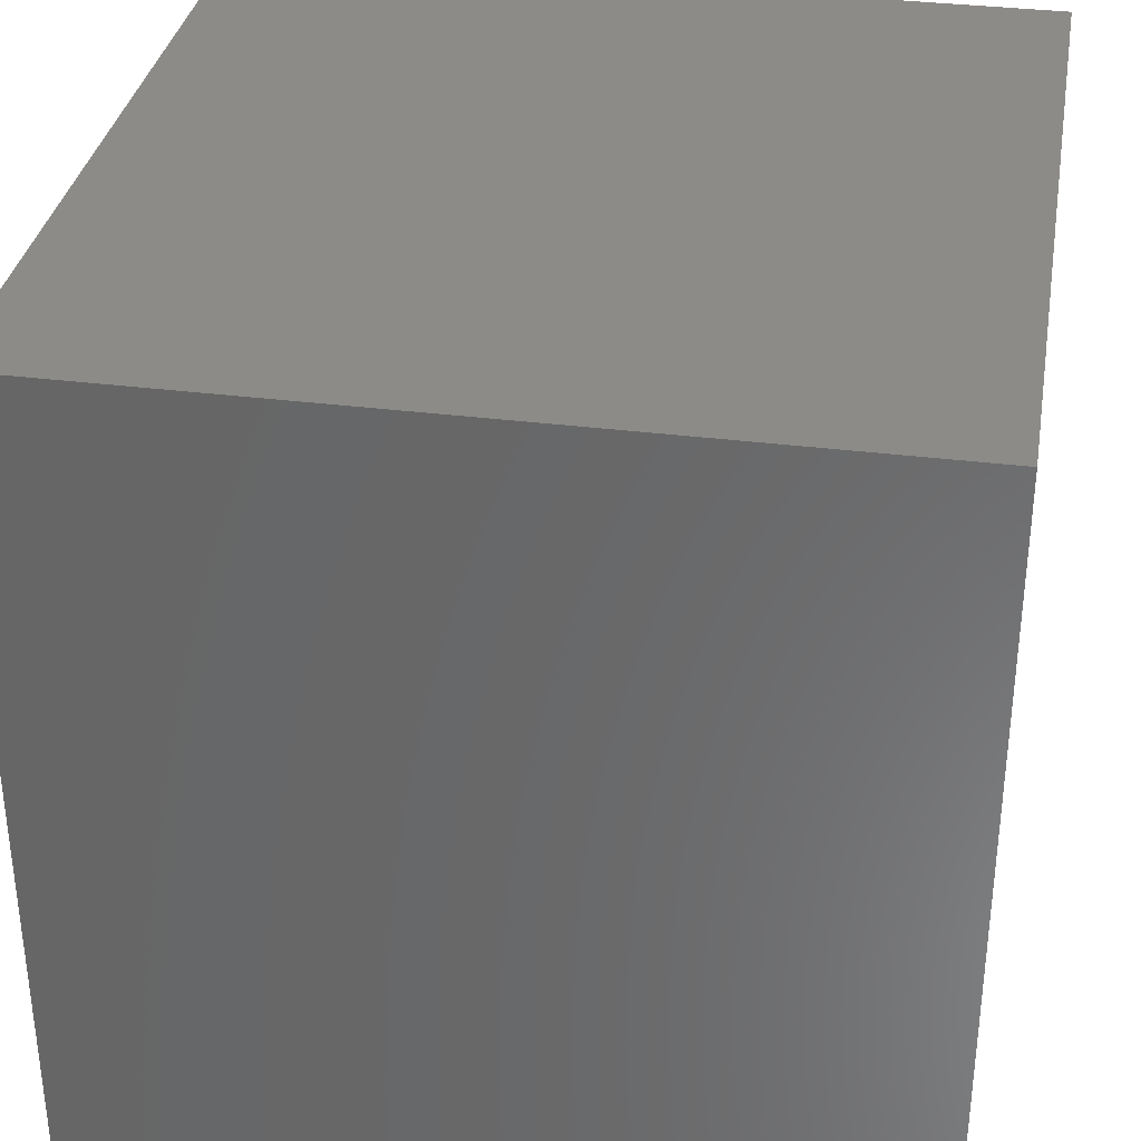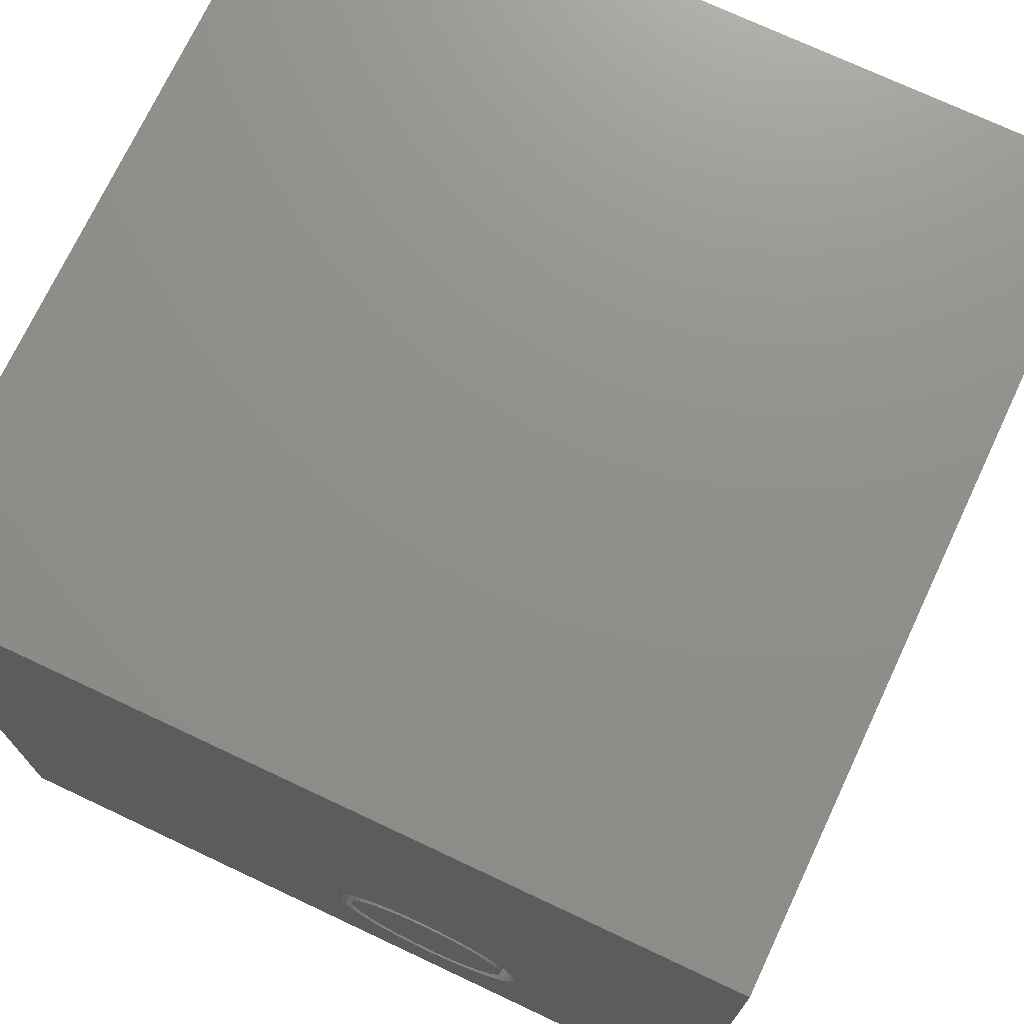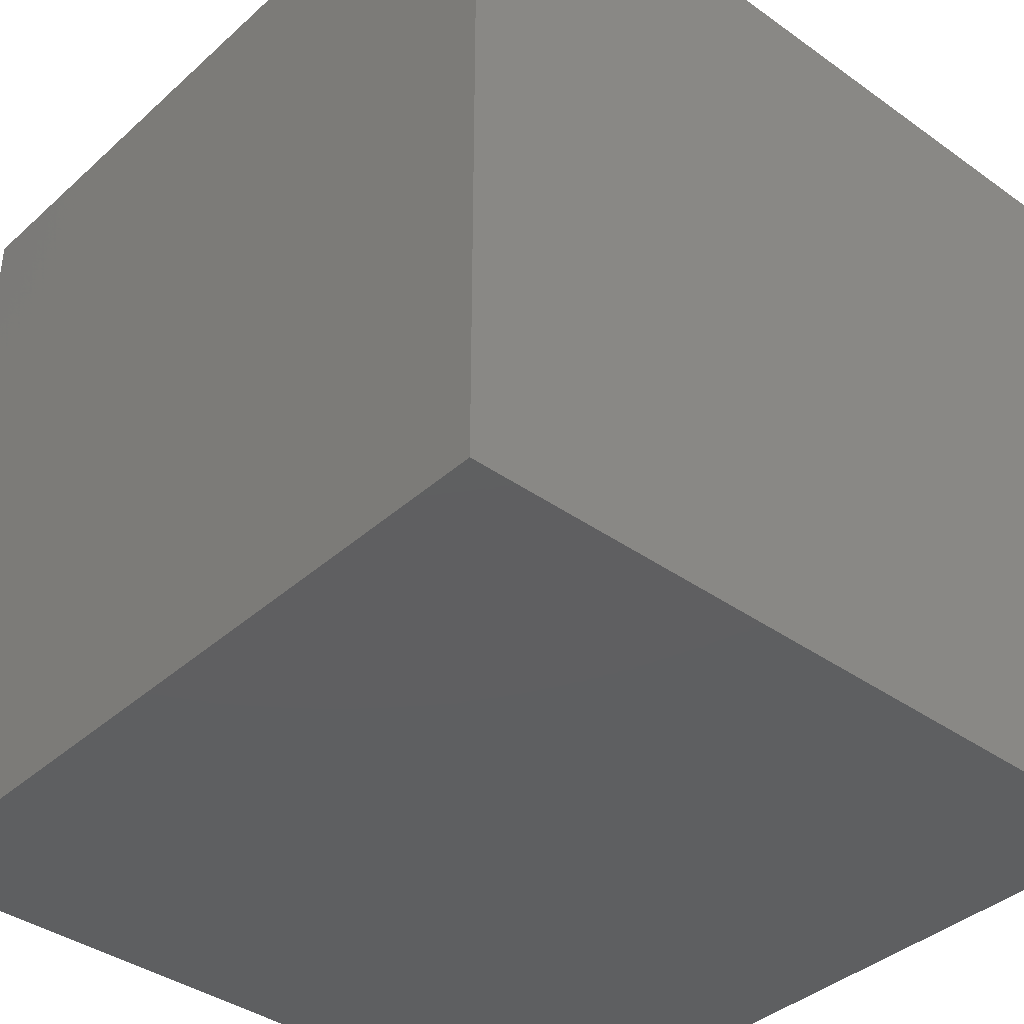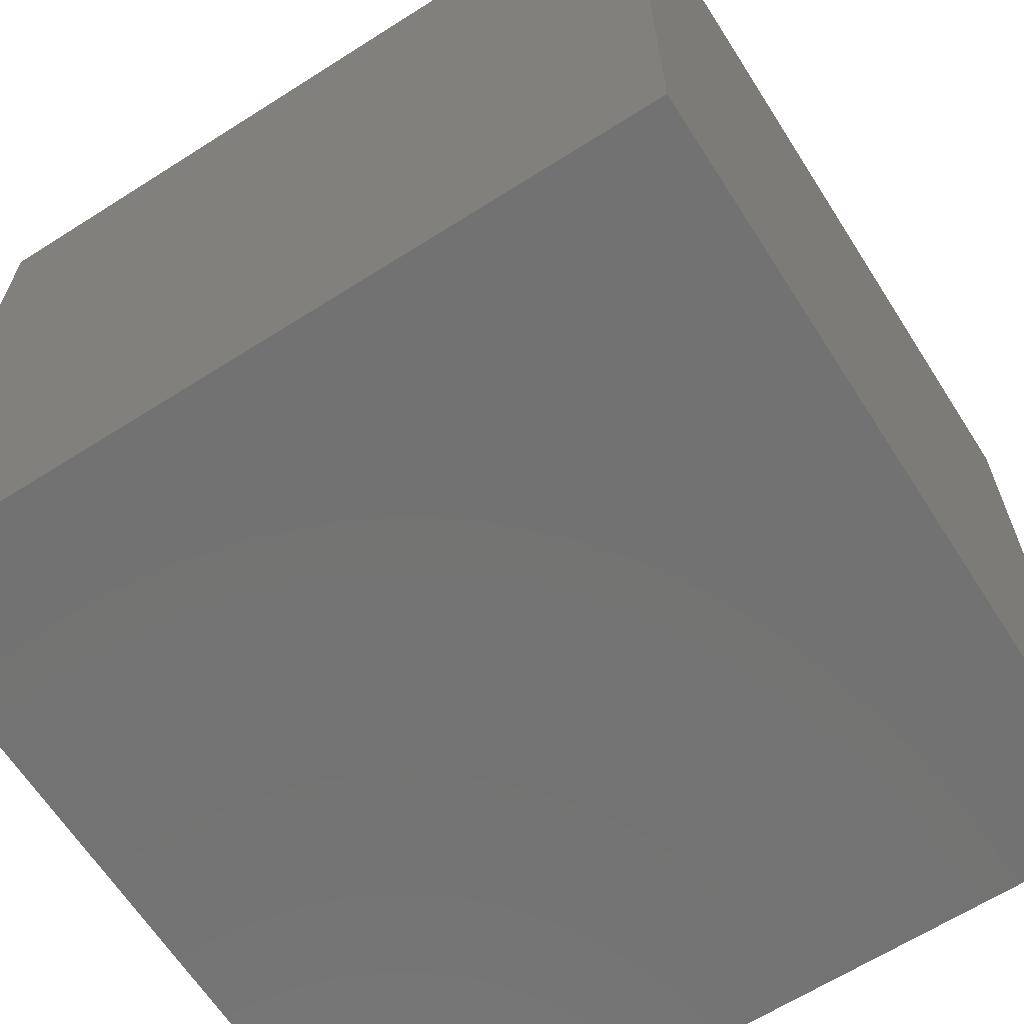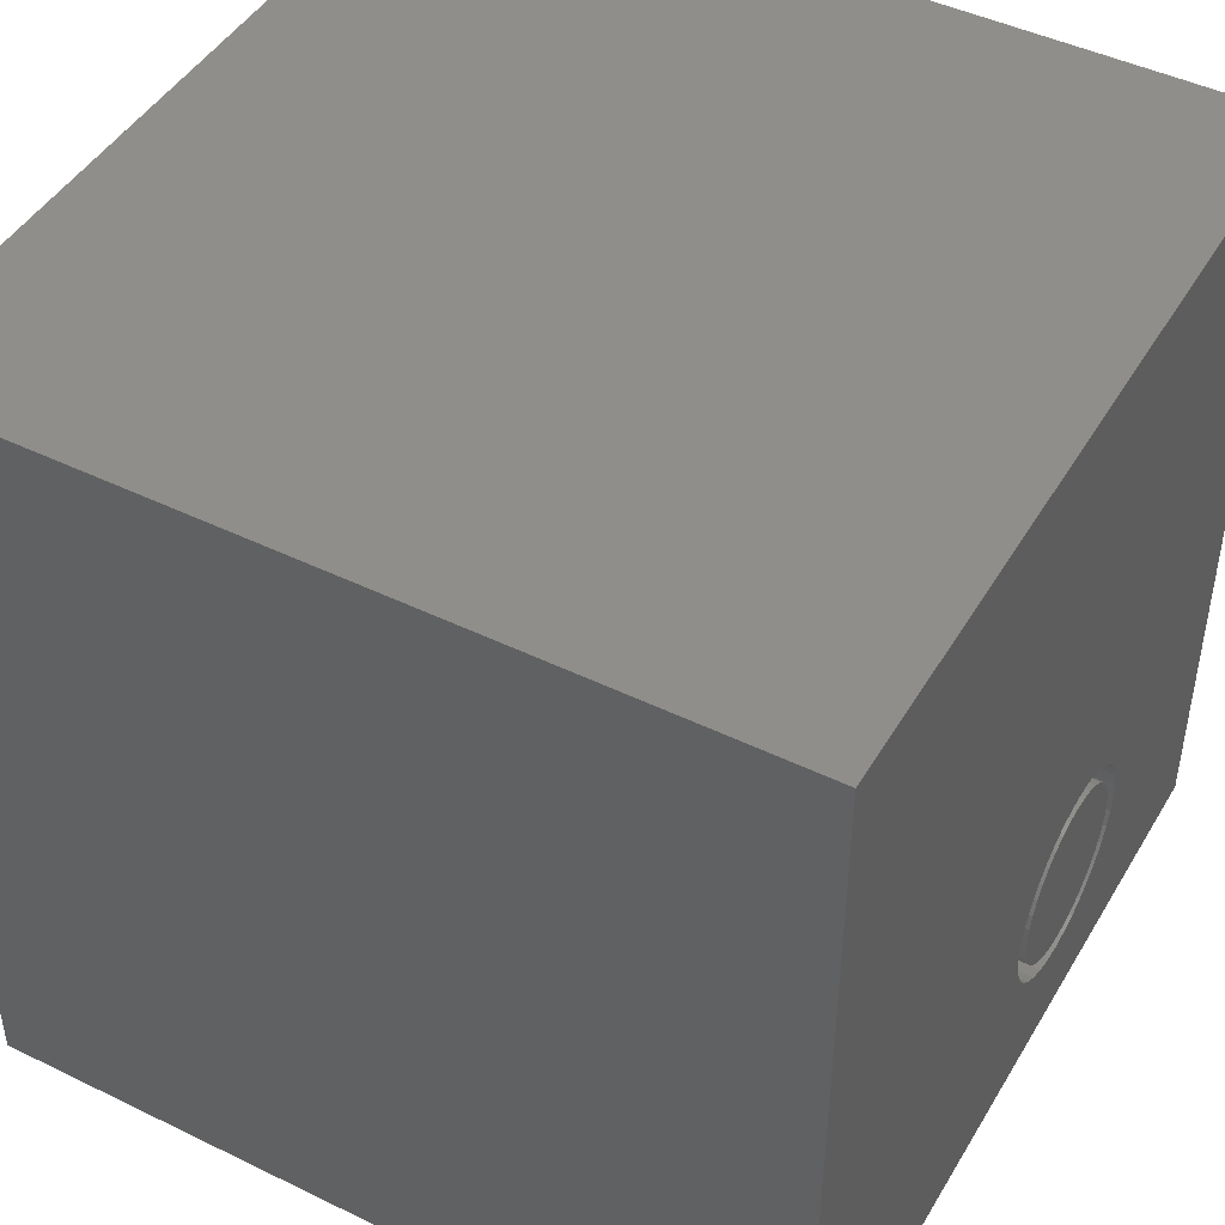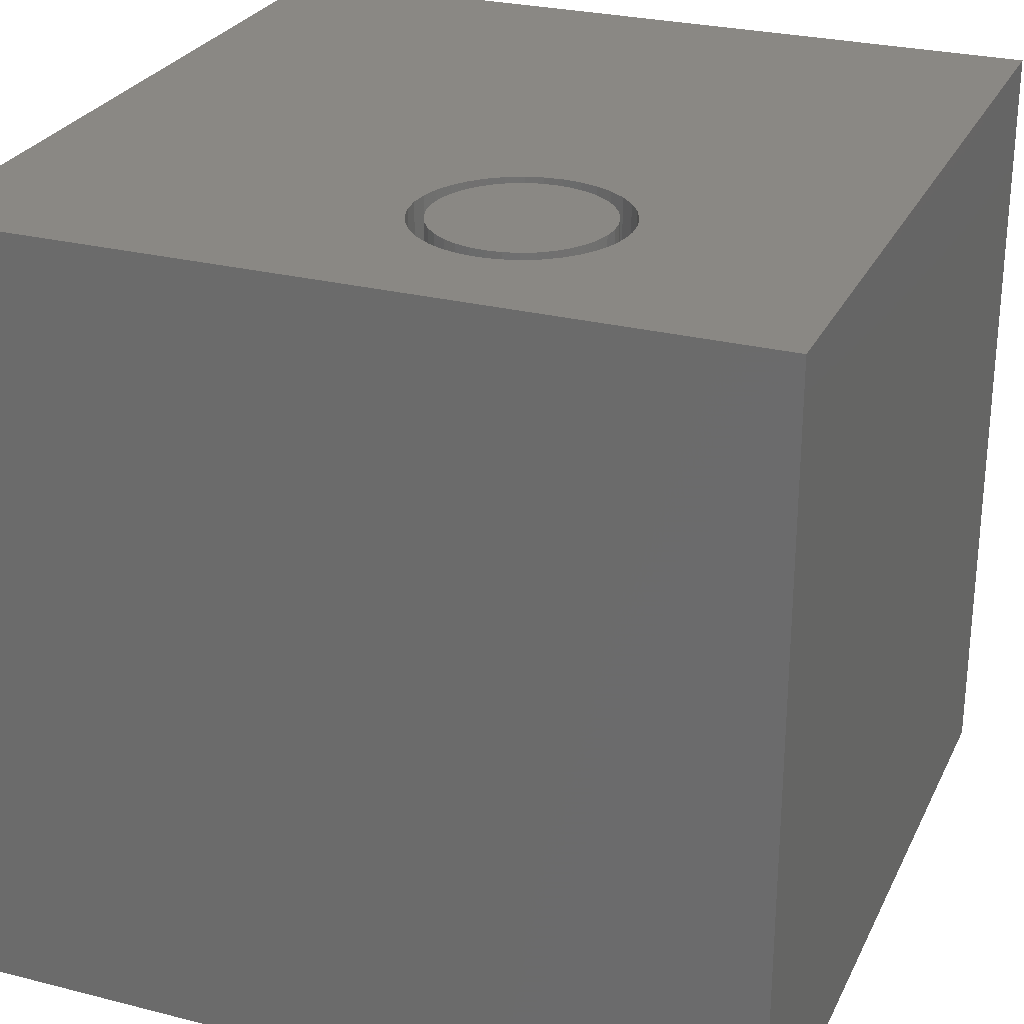
<metadata>
{"format":"stl","ext":"stl","renderer":"f3d","projection":"perspective","resolution":1024,"background":"white","views":[{"elev":34.1,"azim":-80.3,"up":"+Y"},{"elev":72.9,"azim":25.2,"up":"+Y"},{"elev":-38.7,"azim":-41.8,"up":"+Z"},{"elev":-64.6,"azim":122.6,"up":"+Y"},{"elev":45.8,"azim":-60.8,"up":"+Y"},{"elev":27.0,"azim":21.5,"up":"+Z"}]}
</metadata>
<code>
# stl→obj: 152 verts, 300 faces
v 0 10 10
v 0 10 0
v 0 0 10
v 0 0 0
v 10 0 10
v 7.388 2.457 10
v 7.369 2.237 10
v 7.311 2.023 10
v 7.218 1.822 10
v 7.091 1.641 10
v 6.934 1.484 10
v 6.753 1.357 10
v 6.552 1.264 10
v 6.338 1.206 10
v 6.117 1.187 10
v 5.897 1.206 10
v 5.683 1.264 10
v 5.482 1.357 10
v 5.301 1.484 10
v 5.144 1.641 10
v 5.017 1.822 10
v 4.923 2.023 10
v 4.866 2.237 10
v 5.017 3.093 10
v 5.144 3.274 10
v 5.301 3.431 10
v 5.482 3.558 10
v 6.338 3.709 10
v 6.552 3.651 10
v 10 10 10
v 6.753 3.558 10
v 6.934 3.431 10
v 7.311 2.892 10
v 7.369 2.678 10
v 4.847 2.457 10
v 4.866 2.678 10
v 4.923 2.892 10
v 5.683 3.651 10
v 5.897 3.709 10
v 6.117 3.728 10
v 7.091 3.274 10
v 7.218 3.093 10
v 10 10 0
v 10 0 0
v 7.369 2.237 8.021
v 7.388 2.457 8.021
v 7.369 2.678 8.021
v 7.311 2.892 8.021
v 7.218 3.093 8.021
v 7.091 3.274 8.021
v 6.934 3.431 8.021
v 6.753 3.558 8.021
v 6.552 3.651 8.021
v 6.338 3.709 8.021
v 6.117 3.728 8.021
v 5.897 3.709 8.021
v 5.683 3.651 8.021
v 5.482 3.558 8.021
v 5.301 3.431 8.021
v 5.144 3.274 8.021
v 5.017 3.093 8.021
v 4.923 2.892 8.021
v 4.866 2.678 8.021
v 4.847 2.457 8.021
v 4.866 2.237 8.021
v 4.923 2.023 8.021
v 5.017 1.822 8.021
v 5.144 1.641 8.021
v 5.301 1.484 8.021
v 5.482 1.357 8.021
v 5.683 1.264 8.021
v 5.897 1.206 8.021
v 6.117 1.187 8.021
v 6.338 1.206 8.021
v 6.552 1.264 8.021
v 6.753 1.357 8.021
v 6.934 1.484 8.021
v 7.091 1.641 8.021
v 7.218 1.822 8.021
v 7.311 2.023 8.021
v 6.65 1.535 8.021
v 6.802 1.641 8.021
v 6.934 1.772 8.021
v 7.04 1.925 8.021
v 7.119 2.093 8.021
v 7.167 2.272 8.021
v 7.183 2.457 8.021
v 7.167 2.642 8.021
v 7.119 2.822 8.021
v 7.04 2.99 8.021
v 6.934 3.142 8.021
v 6.802 3.274 8.021
v 6.65 3.38 8.021
v 6.482 3.459 8.021
v 6.302 3.507 8.021
v 6.117 3.523 8.021
v 5.932 3.507 8.021
v 5.753 3.459 8.021
v 5.585 3.38 8.021
v 5.432 3.274 8.021
v 5.301 3.142 8.021
v 5.195 2.99 8.021
v 5.116 2.822 8.021
v 5.068 2.642 8.021
v 5.052 2.457 8.021
v 5.068 2.272 8.021
v 5.116 2.093 8.021
v 5.195 1.925 8.021
v 5.301 1.772 8.021
v 5.432 1.641 8.021
v 5.585 1.535 8.021
v 5.753 1.456 8.021
v 5.932 1.408 8.021
v 6.117 1.392 8.021
v 6.302 1.408 8.021
v 6.482 1.456 8.021
v 7.183 2.457 10
v 7.167 2.272 10
v 7.119 2.093 10
v 7.04 1.925 10
v 6.934 1.772 10
v 6.802 1.641 10
v 6.65 1.535 10
v 6.482 1.456 10
v 6.302 1.408 10
v 6.117 1.392 10
v 5.932 1.408 10
v 5.753 1.456 10
v 5.585 1.535 10
v 5.432 1.641 10
v 5.301 1.772 10
v 5.195 1.925 10
v 5.116 2.093 10
v 5.068 2.272 10
v 5.052 2.457 10
v 5.068 2.642 10
v 5.116 2.822 10
v 5.195 2.99 10
v 5.301 3.142 10
v 5.432 3.274 10
v 5.585 3.38 10
v 5.753 3.459 10
v 5.932 3.507 10
v 6.117 3.523 10
v 6.302 3.507 10
v 6.482 3.459 10
v 6.65 3.38 10
v 6.802 3.274 10
v 6.934 3.142 10
v 7.04 2.99 10
v 7.119 2.822 10
v 7.167 2.642 10
f 1 2 3
f 3 2 4
f 5 6 7
f 7 8 5
f 5 8 9
f 5 9 10
f 10 11 5
f 5 11 12
f 5 12 13
f 13 14 5
f 5 14 15
f 5 15 3
f 3 15 16
f 3 16 17
f 17 18 3
f 3 18 19
f 3 19 20
f 20 21 3
f 3 21 22
f 3 22 23
f 24 25 1
f 1 25 26
f 1 26 27
f 28 29 30
f 30 29 31
f 30 31 32
f 30 33 5
f 5 33 34
f 5 34 6
f 23 35 3
f 3 35 36
f 3 36 1
f 1 36 37
f 1 37 24
f 27 38 1
f 1 38 39
f 1 39 30
f 30 39 40
f 30 40 28
f 32 41 30
f 30 41 42
f 30 42 33
f 43 30 44
f 44 30 5
f 2 43 4
f 4 43 44
f 30 43 1
f 1 43 2
f 44 5 4
f 4 5 3
f 45 6 46
f 46 6 34
f 46 34 47
f 47 34 33
f 47 33 48
f 48 33 42
f 48 42 49
f 49 42 41
f 49 41 50
f 50 41 32
f 50 32 51
f 51 32 31
f 51 31 52
f 52 31 29
f 52 29 53
f 53 29 28
f 53 28 54
f 54 28 40
f 54 40 55
f 55 40 39
f 55 39 56
f 56 39 38
f 56 38 57
f 57 38 27
f 57 27 58
f 58 27 26
f 58 26 59
f 59 26 25
f 59 25 60
f 60 25 24
f 60 24 61
f 61 24 37
f 61 37 62
f 62 37 36
f 62 36 63
f 63 36 35
f 63 35 64
f 64 35 23
f 64 23 65
f 65 23 22
f 65 22 66
f 66 22 21
f 66 21 67
f 67 21 20
f 67 20 68
f 68 20 19
f 68 19 69
f 69 19 18
f 69 18 70
f 70 18 17
f 70 17 71
f 71 17 16
f 71 16 72
f 72 16 15
f 72 15 73
f 73 15 14
f 73 14 74
f 74 14 13
f 74 13 75
f 75 13 12
f 75 12 76
f 76 12 11
f 76 11 77
f 77 11 10
f 77 10 78
f 78 10 9
f 78 9 79
f 79 9 8
f 79 8 80
f 80 8 7
f 80 7 45
f 45 7 6
f 81 76 82
f 82 76 77
f 82 77 83
f 83 77 78
f 83 78 84
f 84 78 79
f 84 79 85
f 85 79 80
f 85 80 86
f 86 80 45
f 86 45 87
f 87 45 46
f 87 46 88
f 88 46 47
f 88 47 89
f 89 47 48
f 89 48 90
f 90 48 49
f 90 49 91
f 91 49 50
f 91 50 92
f 92 50 51
f 92 51 93
f 93 51 52
f 93 52 94
f 94 52 53
f 94 53 95
f 95 53 54
f 95 54 96
f 96 54 55
f 96 55 97
f 97 55 56
f 97 56 98
f 98 56 57
f 98 57 99
f 99 57 58
f 99 58 100
f 100 58 59
f 100 59 101
f 101 59 60
f 101 60 102
f 102 60 61
f 102 61 103
f 103 61 62
f 103 62 104
f 104 62 63
f 104 63 105
f 105 63 64
f 105 64 106
f 106 64 65
f 106 65 107
f 107 65 66
f 107 66 108
f 108 66 67
f 108 67 109
f 109 67 68
f 109 68 110
f 110 68 69
f 110 69 111
f 111 69 70
f 111 70 112
f 112 70 71
f 112 71 113
f 113 71 72
f 113 72 114
f 114 72 73
f 114 73 115
f 115 73 74
f 115 74 116
f 116 74 75
f 116 75 81
f 81 75 76
f 88 117 87
f 87 117 118
f 87 118 86
f 86 118 119
f 86 119 85
f 85 119 120
f 85 120 84
f 84 120 121
f 84 121 83
f 83 121 122
f 83 122 82
f 82 122 123
f 82 123 81
f 81 123 124
f 81 124 116
f 116 124 125
f 116 125 115
f 115 125 126
f 115 126 114
f 114 126 127
f 114 127 113
f 113 127 128
f 113 128 112
f 112 128 129
f 112 129 111
f 111 129 130
f 111 130 110
f 110 130 131
f 110 131 109
f 109 131 132
f 109 132 108
f 108 132 133
f 108 133 107
f 107 133 134
f 107 134 106
f 106 134 135
f 106 135 105
f 105 135 136
f 105 136 104
f 104 136 137
f 104 137 103
f 103 137 138
f 103 138 102
f 102 138 139
f 102 139 101
f 101 139 140
f 101 140 100
f 100 140 141
f 100 141 99
f 99 141 142
f 99 142 98
f 98 142 143
f 98 143 97
f 97 143 144
f 97 144 96
f 96 144 145
f 96 145 95
f 95 145 146
f 95 146 94
f 94 146 147
f 94 147 93
f 93 147 148
f 93 148 92
f 92 148 149
f 92 149 91
f 91 149 150
f 91 150 90
f 90 150 151
f 90 151 89
f 89 151 152
f 89 152 88
f 88 152 117
f 147 146 126
f 126 146 145
f 126 145 144
f 143 142 131
f 131 142 141
f 131 141 140
f 143 131 144
f 144 131 130
f 144 130 129
f 147 126 148
f 148 126 125
f 148 125 124
f 148 121 149
f 149 121 150
f 140 139 131
f 131 139 138
f 131 138 132
f 129 128 144
f 144 128 127
f 144 127 126
f 124 123 148
f 148 123 122
f 148 122 121
f 121 120 150
f 150 120 119
f 150 119 118
f 118 117 150
f 150 117 152
f 150 152 151
f 135 138 136
f 136 138 137
f 135 134 138
f 138 134 133
f 138 133 132

</code>
